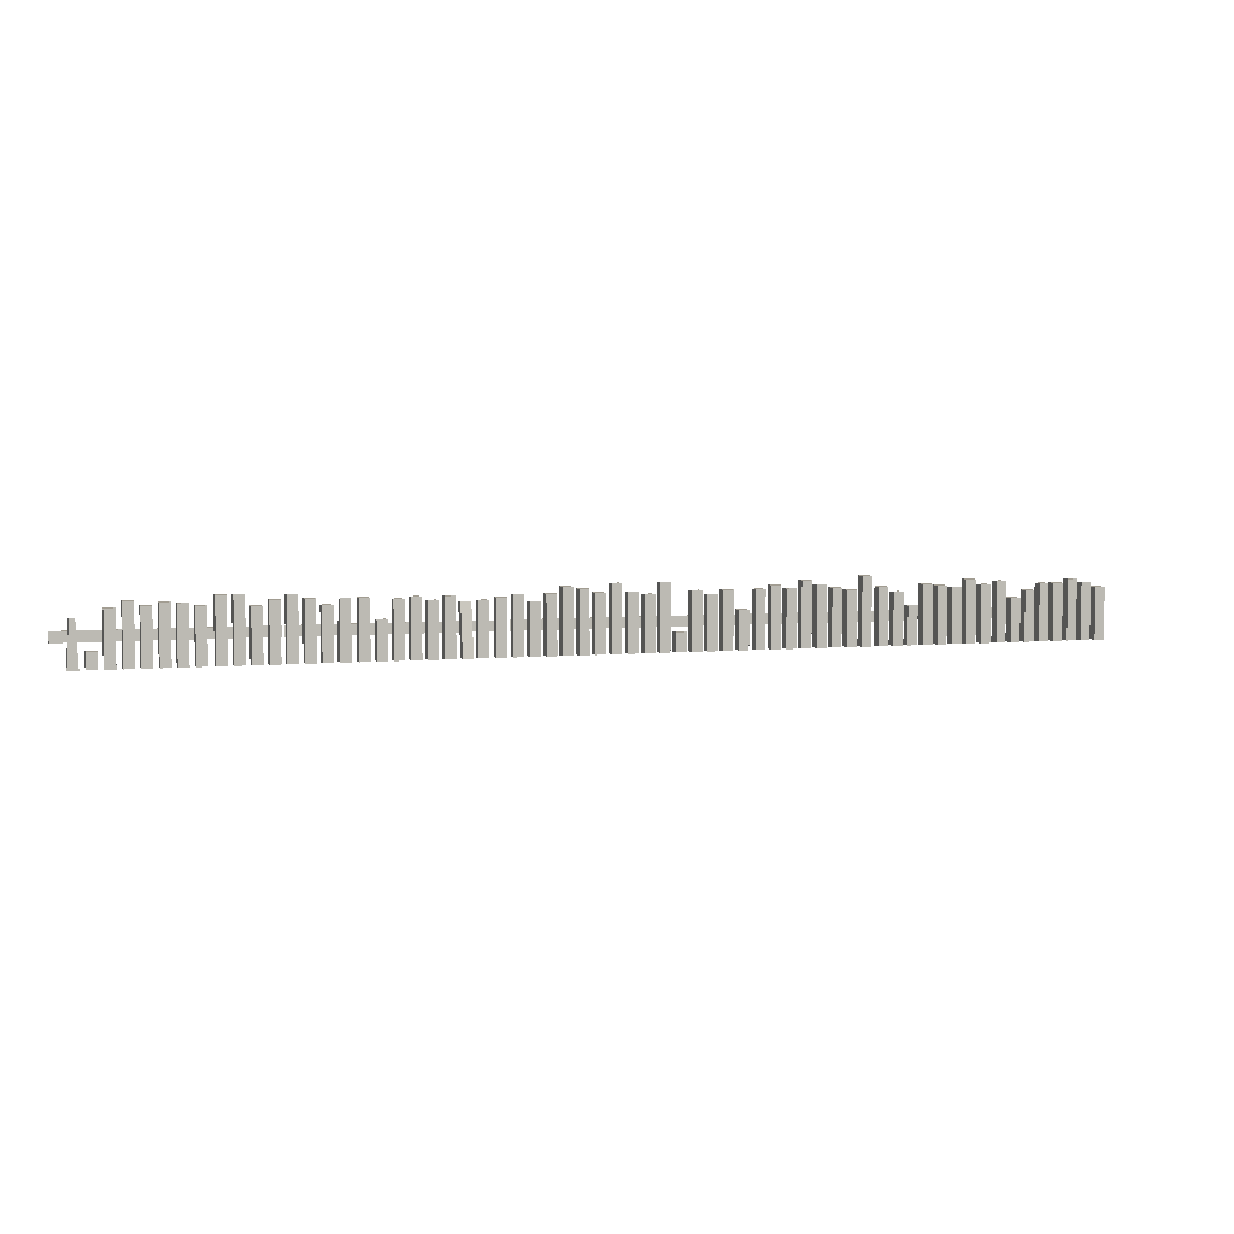
<metadata>
{"format":"obj","ext":"obj","renderer":"f3d","projection":"perspective","resolution":1024,"background":"white","views":[{"elev":4.5,"azim":162.3,"up":"+Y"}]}
</metadata>
<code>
g default
v 25.6 2.507 0.7472
v 45.13 2.507 0.7472
v 25.6 3.507 0.7472
v 45.13 3.507 0.7472
v 25.6 3.507 0.5328
v 45.13 3.507 0.5328
v 25.6 2.507 0.5328
v 45.13 2.507 0.5328
v 5.858 2.507 0.7472
v 25.39 2.507 0.7472
v 5.858 3.507 0.7472
v 25.39 3.507 0.7472
v 5.858 3.507 0.5328
v 25.39 3.507 0.5328
v 5.858 2.507 0.5328
v 25.39 2.507 0.5328
v -14.27 2.507 0.7472
v 5.259 2.507 0.7472
v -14.27 3.507 0.7472
v 5.259 3.507 0.7472
v -14.27 3.507 0.5328
v 5.259 3.507 0.5328
v -14.27 2.507 0.5328
v 5.259 2.507 0.5328
v 42.78 0.2212 0.5
v 43.78 0.2212 0.5
v 43.02 4.603 0.5
v 43.53 4.603 0.5
v 43.02 4.603 -0.5
v 43.53 4.603 -0.5
v 42.78 0.2212 -0.5
v 43.78 0.2212 -0.5
v 42.23 0.2212 0.5
v 41.23 0.2212 0.5
v 42.23 1.806 0.5
v 41.23 1.806 0.5
v 42.23 1.806 -0.5
v 41.23 1.806 -0.5
v 42.23 0.2212 -0.5
v 41.23 0.2212 -0.5
v 39.18 0.2212 0.5
v 38.18 0.2212 0.5
v 39.18 5.995 0.5
v 38.18 5.995 0.5
v 39.18 5.995 -0.5
v 38.18 5.995 -0.5
v 39.18 0.2212 -0.5
v 38.18 0.2212 -0.5
v 39.73 0.2212 0.5
v 40.73 0.2212 0.5
v 39.73 5.427 0.5
v 40.73 5.427 0.5
v 39.73 5.427 -0.5
v 40.73 5.427 -0.5
v 39.73 0.2212 -0.5
v 40.73 0.2212 -0.5
v 33.09 0.2212 0.5
v 32.09 0.2212 0.5
v 33.09 5.461 0.5
v 32.09 5.461 0.5
v 33.09 5.461 -0.5
v 32.09 5.461 -0.5
v 33.09 0.2212 -0.5
v 32.09 0.2212 -0.5
v 33.63 0.2212 0.5
v 34.63 0.2212 0.5
v 33.63 5.71 0.5
v 34.63 5.71 0.5
v 33.63 5.71 -0.5
v 34.63 5.71 -0.5
v 33.63 0.2212 -0.5
v 34.63 0.2212 -0.5
v 36.68 0.2212 0.5
v 37.68 0.2212 0.5
v 36.68 5.548 0.5
v 37.68 5.548 0.5
v 36.68 5.548 -0.5
v 37.68 5.548 -0.5
v 36.68 0.2212 -0.5
v 37.68 0.2212 -0.5
v 36.13 0.2212 0.5
v 35.13 0.2212 0.5
v 36.13 5.834 0.5
v 35.13 5.834 0.5
v 36.13 5.834 -0.5
v 35.13 5.834 -0.5
v 36.13 0.2212 -0.5
v 35.13 0.2212 -0.5
v 20.75 0.2721 1.032
v 19.75 0.2721 1.032
v 20.75 5.783 -0.03187
v 19.75 5.783 -0.03187
v 20.75 5.834 -0.5
v 19.75 5.834 -0.5
v 20.75 0.2212 -0.5
v 19.75 0.2212 -0.5
v 21.3 0.2212 0.5
v 22.3 0.2212 0.5
v 21.3 5.27 0.5
v 22.3 5.27 0.5
v 21.3 5.27 -0.5
v 22.3 5.27 -0.5
v 21.3 0.2212 -0.5
v 22.3 0.2212 -0.5
v 24.35 0.2212 0.5
v 25.35 0.2212 0.5
v 24.35 6.258 0.5
v 25.35 6.258 0.5
v 24.35 6.258 -0.5
v 25.35 6.258 -0.5
v 24.35 0.2212 -0.5
v 25.35 0.2212 -0.5
v 23.8 0.2212 0.5
v 22.8 0.2212 0.5
v 23.8 5.877 0.5
v 22.8 5.877 0.5
v 23.8 5.877 -0.5
v 22.8 5.877 -0.5
v 23.8 0.2212 -0.5
v 22.8 0.2212 -0.5
v 30.44 0.2212 0.5
v 31.44 0.2212 0.5
v 30.44 6.333 0.5
v 31.44 6.333 0.5
v 30.44 6.333 -0.5
v 31.44 6.333 -0.5
v 30.44 0.2212 -0.5
v 31.44 0.2212 -0.5
v 29.9 0.2212 0.5
v 28.9 0.2212 0.5
v 29.9 6.337 0.5
v 28.9 6.337 0.5
v 29.9 6.337 -0.5
v 28.9 6.337 -0.5
v 29.9 0.2212 -0.5
v 28.9 0.2212 -0.5
v 26.85 0.2212 0.5
v 25.85 0.2212 0.5
v 26.85 5.834 0.5
v 25.85 5.834 0.5
v 26.85 5.834 -0.5
v 25.85 5.834 -0.5
v 26.85 0.2212 -0.5
v 25.85 0.2212 -0.5
v 27.39 0.2212 0.5
v 28.39 0.2212 0.5
v 27.39 5.326 0.5
v 28.39 5.326 0.5
v 27.39 5.326 -0.5
v 28.39 5.326 -0.5
v 27.39 0.2212 -0.5
v 28.39 0.2212 -0.5
v -3.958 0.2212 0.5
v -4.958 0.2212 0.5
v -3.958 6.646 0.5
v -4.958 6.646 0.5
v -3.958 6.646 -0.5
v -4.958 6.646 -0.5
v -3.958 0.2212 -0.5
v -4.958 0.2212 -0.5
v -3.411 0.2212 0.5
v -2.411 0.2212 0.5
v -3.411 5.834 0.5
v -2.411 5.834 0.5
v -3.411 5.834 -0.5
v -2.411 5.834 -0.5
v -3.411 0.2212 -0.5
v -2.411 0.2212 -0.5
v -0.3627 0.2212 0.5
v 0.6373 0.2212 0.5
v -0.3627 6.429 0.5
v 0.6373 6.429 0.5
v -0.3627 6.429 -0.5
v 0.6373 6.429 -0.5
v -0.3627 0.2212 -0.5
v 0.6373 0.2212 -0.5
v -0.9095 0.2212 0.5
v -1.909 0.2212 0.5
v -0.9095 6.202 0.5
v -1.909 6.202 0.5
v -0.9095 6.202 -0.5
v -1.909 6.202 -0.5
v -0.9095 0.2212 -0.5
v -1.909 0.2212 -0.5
v 5.732 0.2212 0.5
v 6.732 0.2212 0.5
v 5.732 5.608 0.5
v 6.732 5.608 0.5
v 5.732 5.608 -0.5
v 6.732 5.608 -0.5
v 5.732 0.2212 -0.5
v 6.732 0.2212 -0.5
v 5.186 0.2212 0.5
v 4.186 0.2212 0.5
v 5.186 5.834 0.5
v 4.186 5.834 0.5
v 5.186 5.834 -0.5
v 4.186 5.834 -0.5
v 5.186 0.2212 -0.5
v 4.186 0.2212 -0.5
v 2.137 0.2212 0.5
v 1.137 0.2212 0.5
v 2.137 5.834 0.5
v 1.137 5.834 0.5
v 2.137 5.834 -0.5
v 1.137 5.834 -0.5
v 2.137 0.2212 -0.5
v 1.137 0.2212 -0.5
v 2.684 0.2212 0.5
v 3.684 0.2212 0.5
v 2.684 5.162 0.5
v 3.684 5.162 0.5
v 2.684 5.162 -0.5
v 3.684 5.162 -0.5
v 2.684 0.2212 -0.5
v 3.684 0.2212 -0.5
v 18.07 0.2212 0.5
v 19.07 0.2212 0.5
v 18.07 5.834 0.5
v 19.07 5.834 0.5
v 18.07 5.834 -0.5
v 19.07 5.834 -0.5
v 18.07 0.2212 -0.5
v 19.07 0.2212 -0.5
v 17.52 0.2212 0.5
v 16.52 0.2212 0.5
v 17.52 3.878 0.5
v 16.52 3.878 0.5
v 17.52 3.878 -0.5
v 16.52 3.878 -0.5
v 17.52 0.2212 -0.5
v 16.52 0.2212 -0.5
v 14.47 0.2212 0.5
v 13.47 0.2212 0.5
v 14.47 5.834 0.5
v 13.47 5.834 0.5
v 14.47 5.834 -0.5
v 13.47 5.834 -0.5
v 14.47 0.2212 -0.5
v 13.47 0.2212 -0.5
v 15.02 0.2212 0.5
v 16.02 0.2212 0.5
v 15.02 5.657 0.5
v 16.02 5.657 0.5
v 15.02 5.657 -0.5
v 16.02 5.657 -0.5
v 15.02 0.2212 -0.5
v 16.02 0.2212 -0.5
v 8.376 0.2212 0.5
v 7.376 0.2212 0.5
v 8.376 5.384 0.5
v 7.376 5.384 0.5
v 8.376 5.384 -0.5
v 7.376 5.384 -0.5
v 8.376 0.2212 -0.5
v 7.376 0.2212 -0.5
v 8.923 0.265 -0.1647
v 9.923 0.265 -0.1647
v 8.923 5.258 0.8228
v 9.923 5.258 0.8228
v 8.923 5.276 -0.1216
v 9.923 5.276 -0.1216
v 8.923 0.2469 -0.8784
v 9.923 0.2469 -0.8784
v 11.97 0.2212 0.5
v 12.97 0.2212 0.5
v 11.97 5.477 0.5
v 12.97 5.477 0.5
v 11.97 5.477 -0.5
v 12.97 5.477 -0.5
v 11.97 0.2212 -0.5
v 12.97 0.2212 -0.5
v 11.42 0.2212 0.5
v 10.42 0.2212 0.5
v 11.42 5.834 0.5
v 10.42 5.834 0.5
v 11.42 5.834 -0.5
v 10.42 5.834 -0.5
v 11.42 0.2212 -0.5
v 10.42 0.2212 -0.5
v -53.28 0.2212 0.5
v -54.28 0.2212 0.5
v -53.28 5.373 0.5
v -54.28 5.373 0.5
v -53.28 5.373 -0.5
v -54.28 5.373 -0.5
v -53.28 0.2212 -0.5
v -54.28 0.2212 -0.5
v -52.74 0.2212 0.5
v -51.74 0.2212 0.5
v -52.74 5.834 0.5
v -51.74 5.834 0.5
v -52.74 5.834 -0.5
v -51.74 5.834 -0.5
v -52.74 0.2212 -0.5
v -51.74 0.2212 -0.5
v -49.69 0.2212 0.5
v -48.69 0.2212 0.5
v -49.69 5.834 0.5
v -48.69 5.834 0.5
v -49.69 5.834 -0.5
v -48.69 5.834 -0.5
v -49.69 0.2212 -0.5
v -48.69 0.2212 -0.5
v -50.24 0.2212 0.5
v -51.24 0.2212 0.5
v -50.24 6.184 0.5
v -51.24 6.184 0.5
v -50.24 6.184 -0.5
v -51.24 6.184 -0.5
v -50.24 0.2212 -0.5
v -51.24 0.2212 -0.5
v -43.59 0.2212 0.5
v -42.59 0.2212 0.5
v -43.59 6.146 0.5
v -42.59 6.146 0.5
v -43.59 6.146 -0.5
v -42.59 6.146 -0.5
v -43.59 0.2212 -0.5
v -42.59 0.2212 -0.5
v -44.14 0.2212 0.5
v -45.14 0.2212 0.5
v -44.14 4.505 0.5
v -45.14 4.505 0.5
v -44.14 4.505 -0.5
v -45.14 4.505 -0.5
v -44.14 0.2212 -0.5
v -45.14 0.2212 -0.5
v -47.19 0.2212 0.5
v -48.19 0.2212 0.5
v -47.19 5.834 0.5
v -48.19 5.834 0.5
v -47.19 5.834 -0.5
v -48.19 5.834 -0.5
v -47.19 0.2212 -0.5
v -48.19 0.2212 -0.5
v -46.64 0.2212 0.5
v -45.64 0.2212 0.5
v -46.64 5.19 0.5
v -45.64 5.19 0.5
v -46.64 5.19 -0.5
v -45.64 5.19 -0.5
v -46.64 0.2212 -0.5
v -45.64 0.2212 -0.5
v -31.26 0.2212 0.5
v -30.26 0.2212 0.5
v -31.26 5.834 0.5
v -30.26 5.834 0.5
v -31.26 5.834 -0.5
v -30.26 5.834 -0.5
v -31.26 0.2212 -0.5
v -30.26 0.2212 -0.5
v -31.81 0.2212 0.5
v -32.81 0.2212 0.5
v -31.81 5.317 0.5
v -32.81 5.317 0.5
v -31.81 5.317 -0.5
v -32.81 5.317 -0.5
v -31.81 0.2212 -0.5
v -32.81 0.2212 -0.5
v -34.86 0.2212 0.5
v -35.86 0.2212 0.5
v -34.86 5.986 0.5
v -35.86 5.986 0.5
v -34.86 5.986 -0.5
v -35.86 5.986 -0.5
v -34.86 0.2212 -0.5
v -35.86 0.2212 -0.5
v -34.31 0.2212 0.5
v -33.31 0.2212 0.5
v -34.31 3.997 0.5
v -33.31 3.997 0.5
v -34.31 3.997 -0.5
v -33.31 3.997 -0.5
v -34.31 0.2212 -0.5
v -33.31 0.2212 -0.5
v -40.95 0.2212 0.5
v -41.95 0.2212 0.5
v -40.95 5.834 0.5
v -41.95 5.834 0.5
v -40.95 5.834 -0.5
v -41.95 5.834 -0.5
v -40.95 0.2212 -0.5
v -41.95 0.2212 -0.5
v -40.4 0.2212 0.5
v -39.4 0.2212 0.5
v -40.4 6.362 0.5
v -39.4 6.362 0.5
v -40.4 6.362 -0.5
v -39.4 6.362 -0.5
v -40.4 0.2212 -0.5
v -39.4 0.2212 -0.5
v -37.36 0.2212 0.5
v -36.36 0.2212 0.5
v -37.36 5.834 0.5
v -36.36 5.834 0.5
v -37.36 5.834 -0.5
v -36.36 5.834 -0.5
v -37.36 0.2212 -0.5
v -36.36 0.2212 -0.5
v -37.9 0.2212 0.5
v -38.9 0.2212 0.5
v -37.9 5.631 0.5
v -38.9 5.631 0.5
v -37.9 5.631 -0.5
v -38.9 5.631 -0.5
v -37.9 0.2212 -0.5
v -38.9 0.2212 -0.5
v -6.551 0.2212 0.5
v -5.551 0.2212 0.5
v -6.551 5.834 0.5
v -5.551 5.834 0.5
v -6.551 5.834 -0.5
v -5.551 5.834 -0.5
v -6.551 0.2212 -0.5
v -5.551 0.2212 -0.5
v -7.097 0.2212 0.5
v -8.097 0.2212 0.5
v -7.097 5.598 0.5
v -8.097 5.598 0.5
v -7.097 5.598 -0.5
v -8.097 5.598 -0.5
v -7.097 0.2212 -0.5
v -8.097 0.2212 -0.5
v -10.15 0.2212 0.5
v -11.15 0.2212 0.5
v -10.15 2.072 0.5
v -11.15 2.072 0.5
v -10.15 2.072 -0.5
v -11.15 2.072 -0.5
v -10.15 0.2212 -0.5
v -11.15 0.2212 -0.5
v -9.599 0.2212 0.5
v -8.599 0.2212 0.5
v -9.599 6.642 0.5
v -8.599 6.642 0.5
v -9.599 6.642 -0.5
v -8.599 6.642 -0.5
v -9.599 0.2212 -0.5
v -8.599 0.2212 -0.5
v -16.24 0.2212 0.5
v -17.24 0.2212 0.5
v -16.24 3.986 0.5
v -17.24 3.986 0.5
v -16.24 3.986 -0.5
v -17.24 3.986 -0.5
v -16.24 0.2212 -0.5
v -17.24 0.2212 -0.5
v -15.69 0.2212 0.5
v -14.69 0.2212 0.5
v -15.69 5.834 0.5
v -14.69 5.834 0.5
v -15.69 5.834 -0.5
v -14.69 5.834 -0.5
v -15.69 0.2212 -0.5
v -14.69 0.2212 -0.5
v -12.65 0.2212 0.5
v -11.65 0.2212 0.5
v -12.65 5.834 0.5
v -11.65 5.834 0.5
v -12.65 5.834 -0.5
v -11.65 5.834 -0.5
v -12.65 0.2212 -0.5
v -11.65 0.2212 -0.5
v -13.19 0.2212 0.5
v -14.19 0.2212 0.5
v -13.19 5.45 0.5
v -14.19 5.45 0.5
v -13.19 5.45 -0.5
v -14.19 5.45 -0.5
v -13.19 0.2212 -0.5
v -14.19 0.2212 -0.5
v -28.57 0.2212 0.5
v -29.57 0.2212 0.5
v -28.57 6.894 0.5
v -29.57 6.894 0.5
v -28.57 6.894 -0.5
v -29.57 6.894 -0.5
v -28.57 0.2212 -0.5
v -29.57 0.2212 -0.5
v -28.03 0.2212 0.5
v -27.03 0.2212 0.5
v -28.03 5.582 0.5
v -27.03 5.582 0.5
v -28.03 5.582 -0.5
v -27.03 5.582 -0.5
v -28.03 0.2212 -0.5
v -27.03 0.2212 -0.5
v -24.98 0.2212 0.5
v -23.98 0.2212 0.5
v -24.98 6.131 0.5
v -23.98 6.131 0.5
v -24.98 6.131 -0.5
v -23.98 6.131 -0.5
v -24.98 0.2212 -0.5
v -23.98 0.2212 -0.5
v -25.53 0.2212 0.5
v -26.53 0.2212 0.5
v -25.53 5.834 0.5
v -26.53 5.834 0.5
v -25.53 5.834 -0.5
v -26.53 5.834 -0.5
v -25.53 0.2212 -0.5
v -26.53 0.2212 -0.5
v -18.88 0.2212 0.5
v -17.88 0.2212 0.5
v -18.88 5.834 0.5
v -17.88 5.834 0.5
v -18.88 5.834 -0.5
v -17.88 5.834 -0.5
v -18.88 0.2212 -0.5
v -17.88 0.2212 -0.5
v -19.43 0.2212 0.5
v -20.43 0.2212 0.5
v -19.43 6.177 0.5
v -20.43 6.177 0.5
v -19.43 6.177 -0.5
v -20.43 6.177 -0.5
v -19.43 0.2212 -0.5
v -20.43 0.2212 -0.5
v -22.48 0.2212 0.5
v -23.48 0.2212 0.5
v -22.48 6.575 0.5
v -23.48 6.575 0.5
v -22.48 6.575 -0.5
v -23.48 6.575 -0.5
v -22.48 0.2212 -0.5
v -23.48 0.2212 -0.5
v -21.93 0.2212 0.5
v -20.93 0.2212 0.5
v -21.93 5.834 0.5
v -20.93 5.834 0.5
v -21.93 5.834 -0.5
v -20.93 5.834 -0.5
v -21.93 0.2212 -0.5
v -20.93 0.2212 -0.5
v -34.27 2.507 0.7472
v -14.75 2.507 0.7472
v -34.27 3.507 0.7472
v -14.75 3.507 0.7472
v -34.27 3.507 0.5328
v -14.75 3.507 0.5328
v -34.27 2.507 0.5328
v -14.75 2.507 0.5328
v -54.43 2.507 0.7472
v -34.9 2.507 0.7472
v -54.43 3.507 0.7472
v -34.9 3.507 0.7472
v -54.43 3.507 0.5328
v -34.9 3.507 0.5328
v -54.43 2.507 0.5328
v -34.9 2.507 0.5328
g pCube7
f 1 2 4 3
f 3 4 6 5
f 5 6 8 7
f 7 8 2 1
f 2 8 6 4
f 7 1 3 5
f 9 10 12 11
f 11 12 14 13
f 13 14 16 15
f 15 16 10 9
f 10 16 14 12
f 15 9 11 13
f 17 18 20 19
f 19 20 22 21
f 21 22 24 23
f 23 24 18 17
f 18 24 22 20
f 23 17 19 21
f 25 26 28 27
f 27 28 30 29
f 29 30 32 31
f 31 32 26 25
f 26 32 30 28
f 31 25 27 29
f 33 35 36 34
f 35 37 38 36
f 37 39 40 38
f 39 33 34 40
f 34 36 38 40
f 39 37 35 33
f 41 43 44 42
f 43 45 46 44
f 45 47 48 46
f 47 41 42 48
f 42 44 46 48
f 47 45 43 41
f 49 50 52 51
f 51 52 54 53
f 53 54 56 55
f 55 56 50 49
f 50 56 54 52
f 55 49 51 53
f 57 59 60 58
f 59 61 62 60
f 61 63 64 62
f 63 57 58 64
f 58 60 62 64
f 63 61 59 57
f 65 66 68 67
f 67 68 70 69
f 69 70 72 71
f 71 72 66 65
f 66 72 70 68
f 71 65 67 69
f 73 74 76 75
f 75 76 78 77
f 77 78 80 79
f 79 80 74 73
f 74 80 78 76
f 79 73 75 77
f 81 83 84 82
f 83 85 86 84
f 85 87 88 86
f 87 81 82 88
f 82 84 86 88
f 87 85 83 81
f 89 91 92 90
f 91 93 94 92
f 93 95 96 94
f 95 89 90 96
f 90 92 94 96
f 95 93 91 89
f 97 98 100 99
f 99 100 102 101
f 101 102 104 103
f 103 104 98 97
f 98 104 102 100
f 103 97 99 101
f 105 106 108 107
f 107 108 110 109
f 109 110 112 111
f 111 112 106 105
f 106 112 110 108
f 111 105 107 109
f 113 115 116 114
f 115 117 118 116
f 117 119 120 118
f 119 113 114 120
f 114 116 118 120
f 119 117 115 113
f 121 122 124 123
f 123 124 126 125
f 125 126 128 127
f 127 128 122 121
f 122 128 126 124
f 127 121 123 125
f 129 131 132 130
f 131 133 134 132
f 133 135 136 134
f 135 129 130 136
f 130 132 134 136
f 135 133 131 129
f 137 139 140 138
f 139 141 142 140
f 141 143 144 142
f 143 137 138 144
f 138 140 142 144
f 143 141 139 137
f 145 146 148 147
f 147 148 150 149
f 149 150 152 151
f 151 152 146 145
f 146 152 150 148
f 151 145 147 149
f 153 155 156 154
f 155 157 158 156
f 157 159 160 158
f 159 153 154 160
f 154 156 158 160
f 159 157 155 153
f 161 162 164 163
f 163 164 166 165
f 165 166 168 167
f 167 168 162 161
f 162 168 166 164
f 167 161 163 165
f 169 170 172 171
f 171 172 174 173
f 173 174 176 175
f 175 176 170 169
f 170 176 174 172
f 175 169 171 173
f 177 179 180 178
f 179 181 182 180
f 181 183 184 182
f 183 177 178 184
f 178 180 182 184
f 183 181 179 177
f 185 186 188 187
f 187 188 190 189
f 189 190 192 191
f 191 192 186 185
f 186 192 190 188
f 191 185 187 189
f 193 195 196 194
f 195 197 198 196
f 197 199 200 198
f 199 193 194 200
f 194 196 198 200
f 199 197 195 193
f 201 203 204 202
f 203 205 206 204
f 205 207 208 206
f 207 201 202 208
f 202 204 206 208
f 207 205 203 201
f 209 210 212 211
f 211 212 214 213
f 213 214 216 215
f 215 216 210 209
f 210 216 214 212
f 215 209 211 213
f 217 218 220 219
f 219 220 222 221
f 221 222 224 223
f 223 224 218 217
f 218 224 222 220
f 223 217 219 221
f 225 227 228 226
f 227 229 230 228
f 229 231 232 230
f 231 225 226 232
f 226 228 230 232
f 231 229 227 225
f 233 235 236 234
f 235 237 238 236
f 237 239 240 238
f 239 233 234 240
f 234 236 238 240
f 239 237 235 233
f 241 242 244 243
f 243 244 246 245
f 245 246 248 247
f 247 248 242 241
f 242 248 246 244
f 247 241 243 245
f 249 251 252 250
f 251 253 254 252
f 253 255 256 254
f 255 249 250 256
f 250 252 254 256
f 255 253 251 249
f 257 258 260 259
f 259 260 262 261
f 261 262 264 263
f 263 264 258 257
f 258 264 262 260
f 263 257 259 261
f 265 266 268 267
f 267 268 270 269
f 269 270 272 271
f 271 272 266 265
f 266 272 270 268
f 271 265 267 269
f 273 275 276 274
f 275 277 278 276
f 277 279 280 278
f 279 273 274 280
f 274 276 278 280
f 279 277 275 273
f 281 283 284 282
f 283 285 286 284
f 285 287 288 286
f 287 281 282 288
f 282 284 286 288
f 287 285 283 281
f 289 290 292 291
f 291 292 294 293
f 293 294 296 295
f 295 296 290 289
f 290 296 294 292
f 295 289 291 293
f 297 298 300 299
f 299 300 302 301
f 301 302 304 303
f 303 304 298 297
f 298 304 302 300
f 303 297 299 301
f 305 307 308 306
f 307 309 310 308
f 309 311 312 310
f 311 305 306 312
f 306 308 310 312
f 311 309 307 305
f 313 314 316 315
f 315 316 318 317
f 317 318 320 319
f 319 320 314 313
f 314 320 318 316
f 319 313 315 317
f 321 323 324 322
f 323 325 326 324
f 325 327 328 326
f 327 321 322 328
f 322 324 326 328
f 327 325 323 321
f 329 331 332 330
f 331 333 334 332
f 333 335 336 334
f 335 329 330 336
f 330 332 334 336
f 335 333 331 329
f 337 338 340 339
f 339 340 342 341
f 341 342 344 343
f 343 344 338 337
f 338 344 342 340
f 343 337 339 341
f 345 346 348 347
f 347 348 350 349
f 349 350 352 351
f 351 352 346 345
f 346 352 350 348
f 351 345 347 349
f 353 355 356 354
f 355 357 358 356
f 357 359 360 358
f 359 353 354 360
f 354 356 358 360
f 359 357 355 353
f 361 363 364 362
f 363 365 366 364
f 365 367 368 366
f 367 361 362 368
f 362 364 366 368
f 367 365 363 361
f 369 370 372 371
f 371 372 374 373
f 373 374 376 375
f 375 376 370 369
f 370 376 374 372
f 375 369 371 373
f 377 379 380 378
f 379 381 382 380
f 381 383 384 382
f 383 377 378 384
f 378 380 382 384
f 383 381 379 377
f 385 386 388 387
f 387 388 390 389
f 389 390 392 391
f 391 392 386 385
f 386 392 390 388
f 391 385 387 389
f 393 394 396 395
f 395 396 398 397
f 397 398 400 399
f 399 400 394 393
f 394 400 398 396
f 399 393 395 397
f 401 403 404 402
f 403 405 406 404
f 405 407 408 406
f 407 401 402 408
f 402 404 406 408
f 407 405 403 401
f 409 410 412 411
f 411 412 414 413
f 413 414 416 415
f 415 416 410 409
f 410 416 414 412
f 415 409 411 413
f 417 419 420 418
f 419 421 422 420
f 421 423 424 422
f 423 417 418 424
f 418 420 422 424
f 423 421 419 417
f 425 427 428 426
f 427 429 430 428
f 429 431 432 430
f 431 425 426 432
f 426 428 430 432
f 431 429 427 425
f 433 434 436 435
f 435 436 438 437
f 437 438 440 439
f 439 440 434 433
f 434 440 438 436
f 439 433 435 437
f 441 443 444 442
f 443 445 446 444
f 445 447 448 446
f 447 441 442 448
f 442 444 446 448
f 447 445 443 441
f 449 450 452 451
f 451 452 454 453
f 453 454 456 455
f 455 456 450 449
f 450 456 454 452
f 455 449 451 453
f 457 458 460 459
f 459 460 462 461
f 461 462 464 463
f 463 464 458 457
f 458 464 462 460
f 463 457 459 461
f 465 467 468 466
f 467 469 470 468
f 469 471 472 470
f 471 465 466 472
f 466 468 470 472
f 471 469 467 465
f 473 475 476 474
f 475 477 478 476
f 477 479 480 478
f 479 473 474 480
f 474 476 478 480
f 479 477 475 473
f 481 482 484 483
f 483 484 486 485
f 485 486 488 487
f 487 488 482 481
f 482 488 486 484
f 487 481 483 485
f 489 490 492 491
f 491 492 494 493
f 493 494 496 495
f 495 496 490 489
f 490 496 494 492
f 495 489 491 493
f 497 499 500 498
f 499 501 502 500
f 501 503 504 502
f 503 497 498 504
f 498 500 502 504
f 503 501 499 497
f 505 506 508 507
f 507 508 510 509
f 509 510 512 511
f 511 512 506 505
f 506 512 510 508
f 511 505 507 509
f 513 515 516 514
f 515 517 518 516
f 517 519 520 518
f 519 513 514 520
f 514 516 518 520
f 519 517 515 513
f 521 523 524 522
f 523 525 526 524
f 525 527 528 526
f 527 521 522 528
f 522 524 526 528
f 527 525 523 521
f 529 530 532 531
f 531 532 534 533
f 533 534 536 535
f 535 536 530 529
f 530 536 534 532
f 535 529 531 533
f 537 538 540 539
f 539 540 542 541
f 541 542 544 543
f 543 544 538 537
f 538 544 542 540
f 543 537 539 541
f 545 546 548 547
f 547 548 550 549
f 549 550 552 551
f 551 552 546 545
f 546 552 550 548
f 551 545 547 549

</code>
